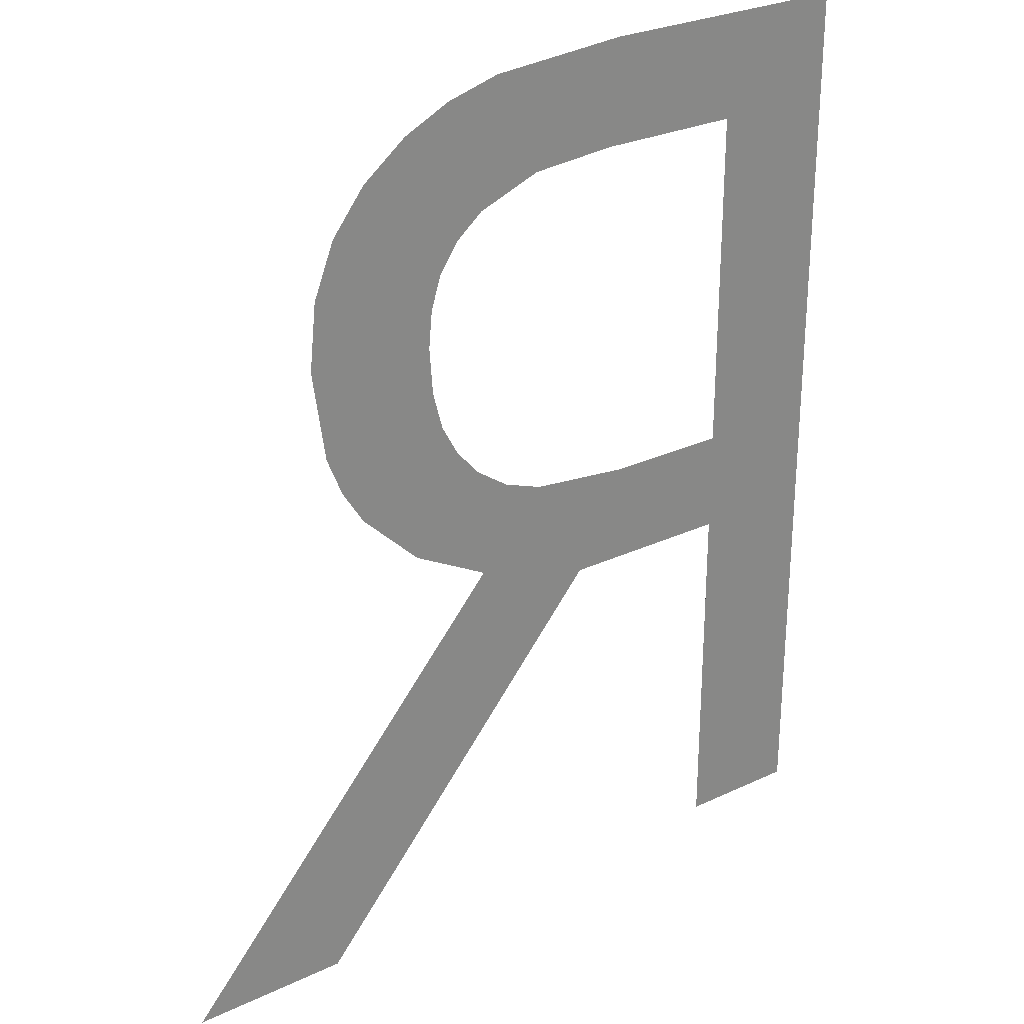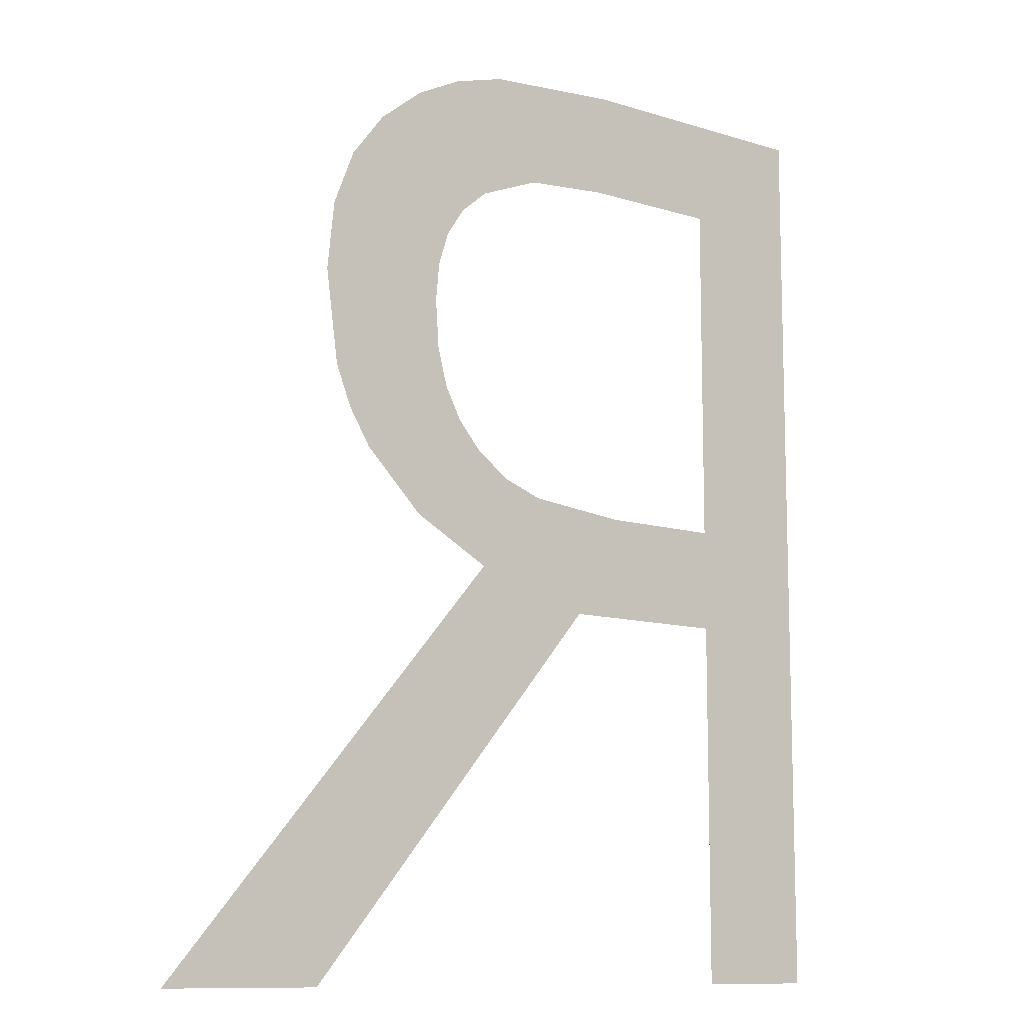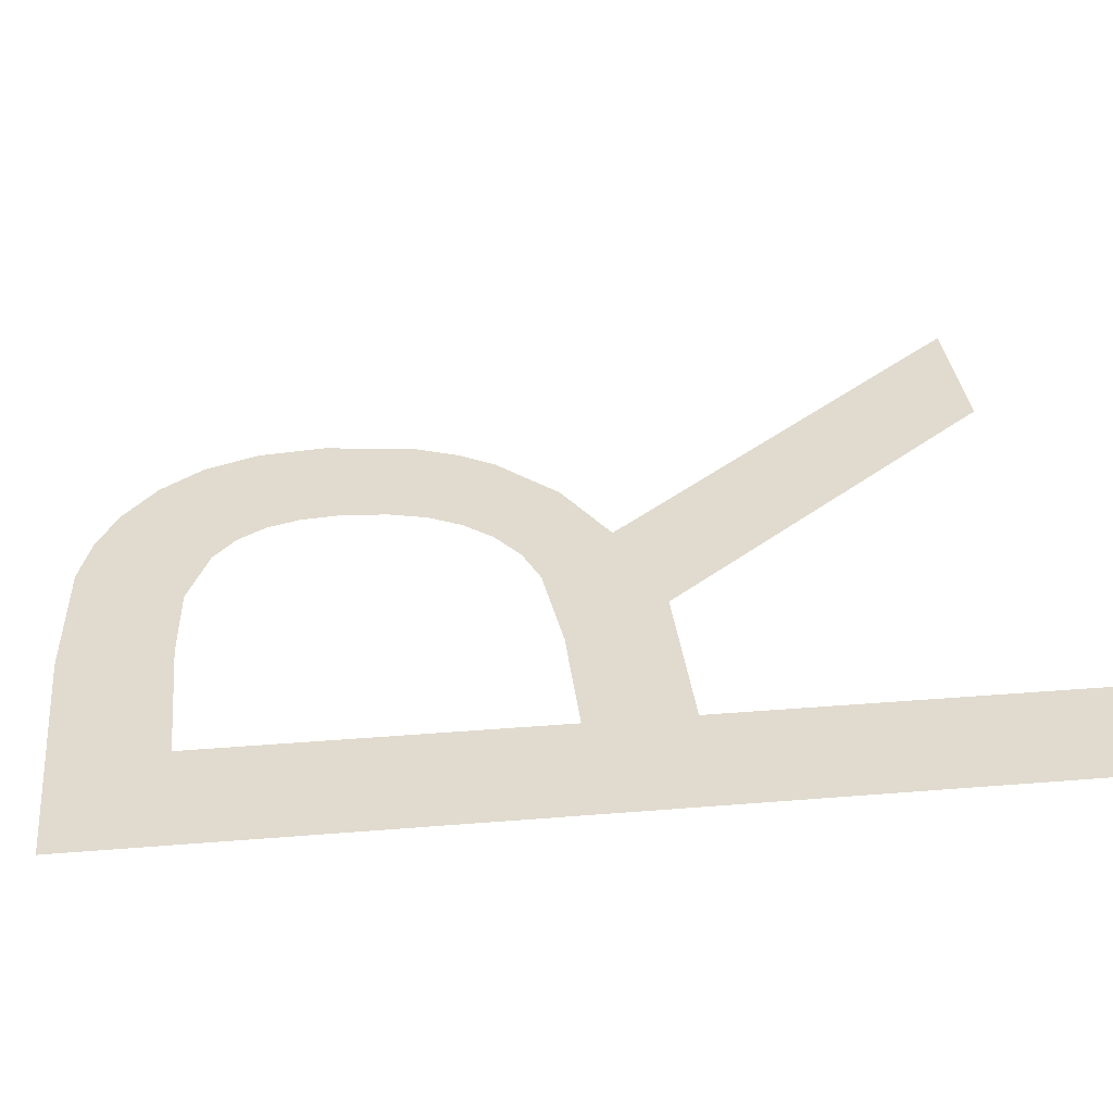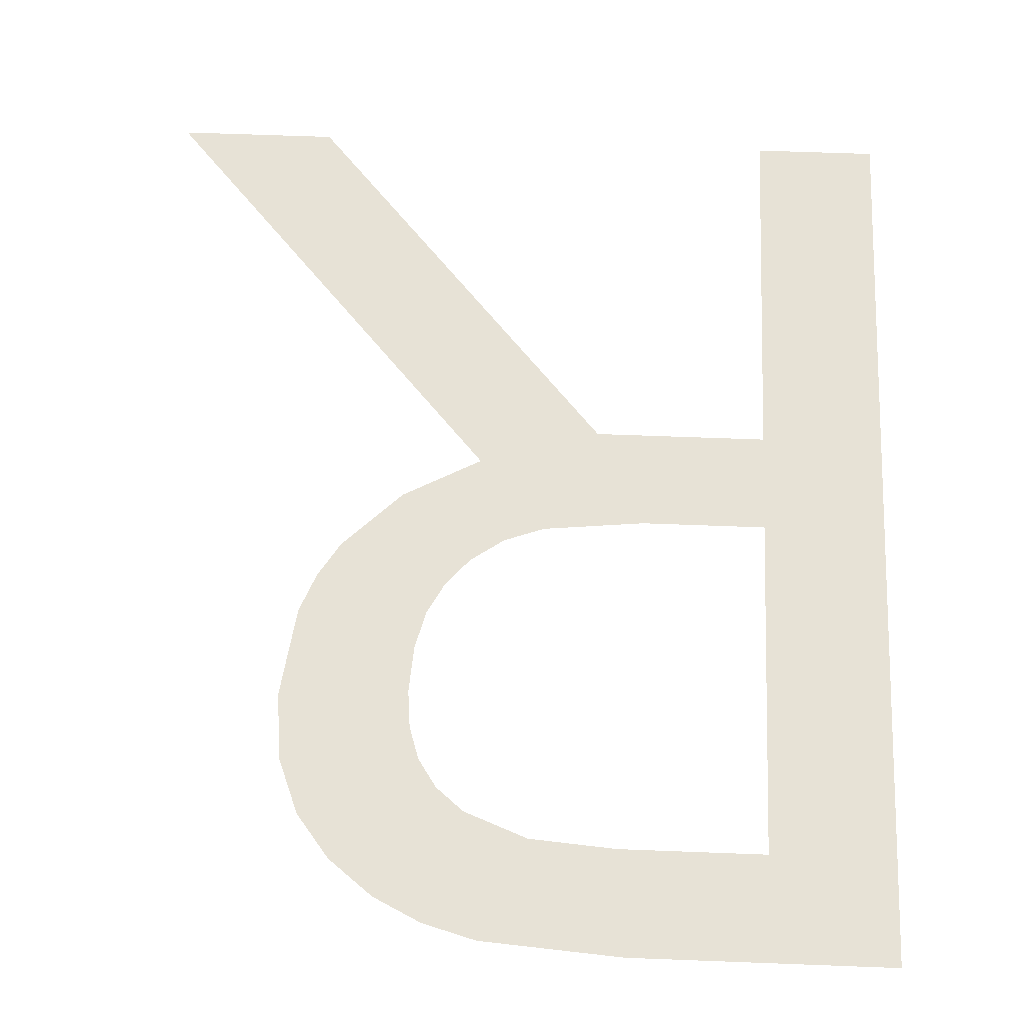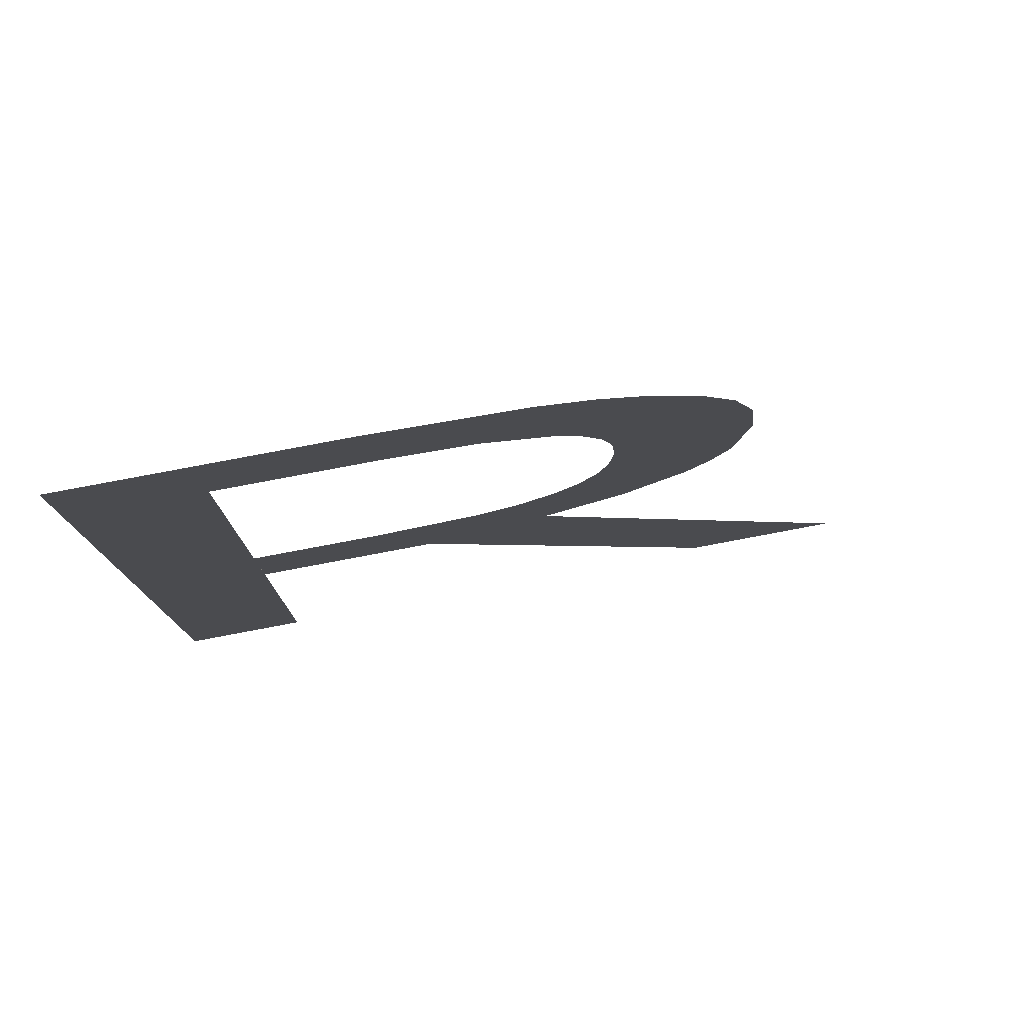
<metadata>
{"format":"obj","ext":"obj","renderer":"f3d","projection":"perspective","resolution":1024,"background":"white","views":[{"elev":27.9,"azim":144.4,"up":"+Y"},{"elev":-10.9,"azim":142.1,"up":"+Y"},{"elev":33.6,"azim":-96.4,"up":"+Z"},{"elev":63.5,"azim":-177.8,"up":"+Z"},{"elev":79.6,"azim":-10.7,"up":"+Y"}]}
</metadata>
<code>
o mesh25/mesh25-geometry#mesh25-geometry
v 0.05014 0.581 0.06674
v 0.05233 0.5791 0.06674
v 0.05014 0.5645 0.06674
v 0.05476 0.581 0.06674
v 0.05233 0.5645 0.06674
v 0.05492 0.5791 0.06674
v 0.05233 0.5729 0.06674
v 0.05726 0.5808 0.06674
v 0.05233 0.5711 0.06674
v 0.05646 0.579 0.06674
v 0.05455 0.5729 0.06674
v 0.05759 0.5786 0.06674
v 0.05543 0.5711 0.06674
v 0.05821 0.5806 0.06674
v 0.05637 0.5731 0.06674
v 0.05809 0.5781 0.06674
v 0.06095 0.5645 0.06674
v 0.05842 0.5776 0.06674
v 0.05759 0.5717 0.06674
v 0.05906 0.5801 0.06674
v 0.05709 0.5733 0.06674
v 0.06381 0.5645 0.06674
v 0.05861 0.577 0.06674
v 0.05769 0.5738 0.06674
v 0.05867 0.5764 0.06674
v 0.059 0.5725 0.06674
v 0.05813 0.5743 0.06674
v 0.06007 0.5735 0.06674
v 0.05861 0.5755 0.06674
v 0.05843 0.5748 0.06674
v 0.05986 0.5795 0.06674
v 0.06046 0.5787 0.06674
v 0.06046 0.5742 0.06674
v 0.06074 0.5749 0.06674
v 0.06084 0.5777 0.06674
v 0.06096 0.5765 0.06674
f 1 2 3
f 2 1 4
f 3 2 1
f 4 1 2
f 2 5 3
f 3 5 2
f 2 4 6
f 6 4 2
f 5 2 7
f 7 2 5
f 6 4 8
f 8 4 6
f 5 7 9
f 9 7 5
f 6 8 10
f 10 8 6
f 11 9 7
f 7 9 11
f 10 8 12
f 12 8 10
f 9 11 13
f 13 11 9
f 12 8 14
f 14 8 12
f 13 11 15
f 15 11 13
f 12 14 16
f 16 14 12
f 13 15 17
f 17 15 13
f 16 14 18
f 18 14 16
f 17 15 19
f 19 15 17
f 18 14 20
f 20 14 18
f 19 15 21
f 21 15 19
f 17 19 22
f 22 19 17
f 18 20 23
f 24 19 21
f 21 19 24
f 23 20 25
f 23 20 18
f 25 20 23
f 19 24 26
f 26 24 19
f 25 20 26
f 26 20 25
f 26 24 27
f 27 24 26
f 26 20 28
f 28 20 26
f 26 29 25
f 25 29 26
f 26 27 30
f 30 27 26
f 28 20 31
f 31 20 28
f 26 30 29
f 29 30 26
f 28 31 32
f 32 31 28
f 28 32 33
f 33 32 28
f 33 32 34
f 34 32 33
f 34 32 35
f 35 32 34
f 34 35 36
f 36 35 34

</code>
